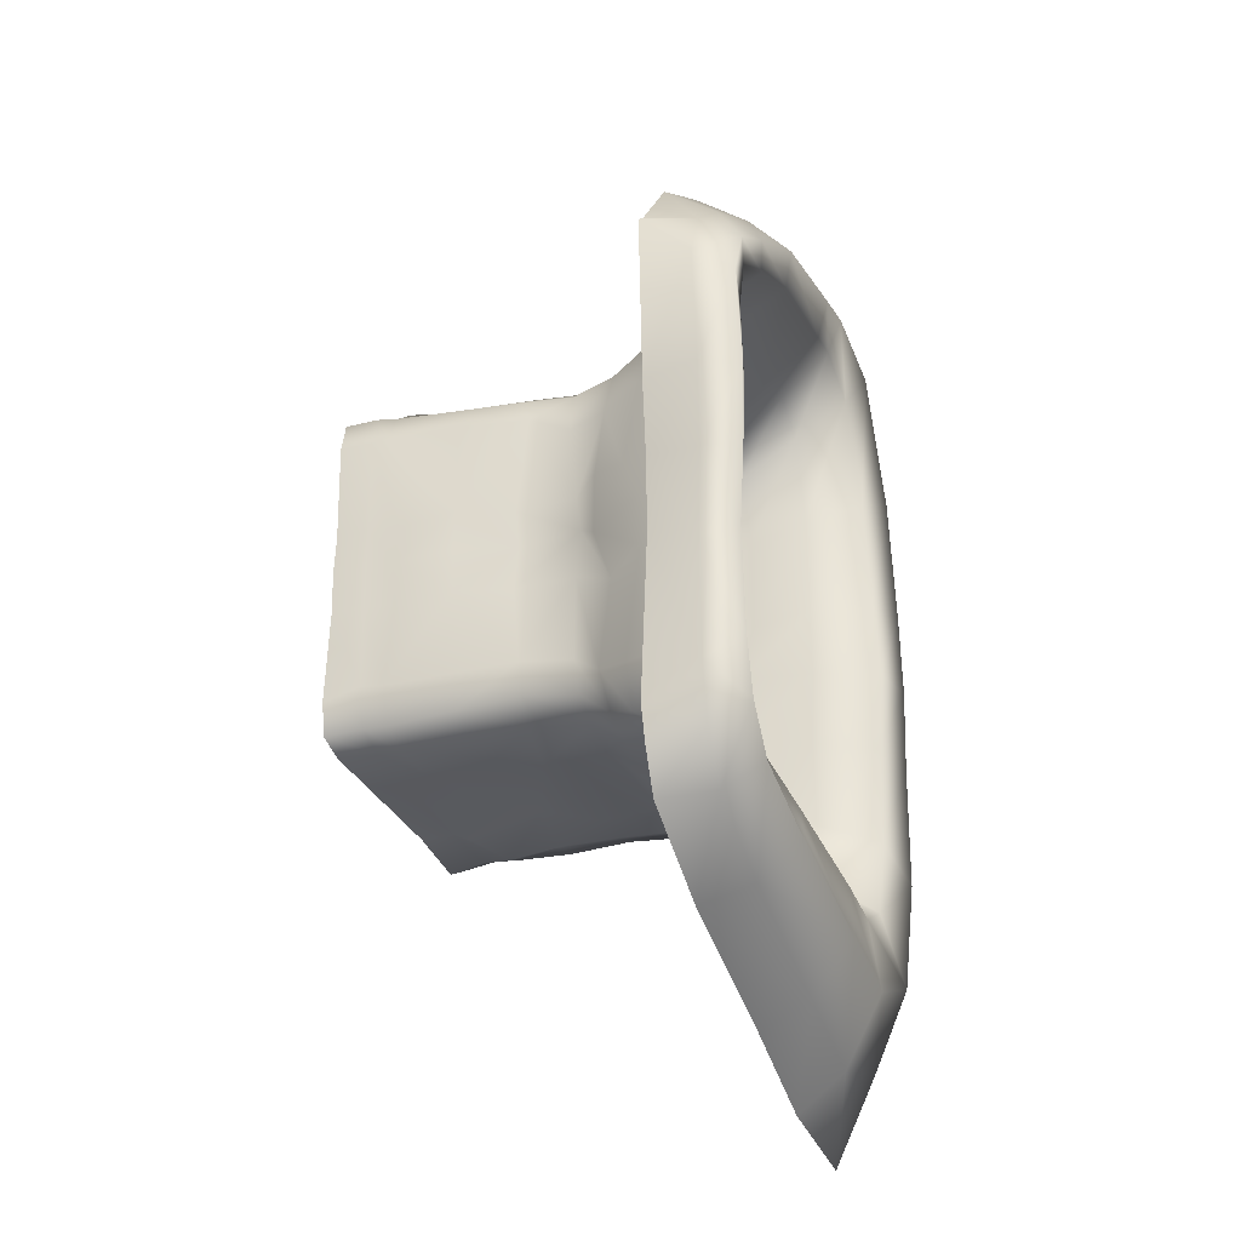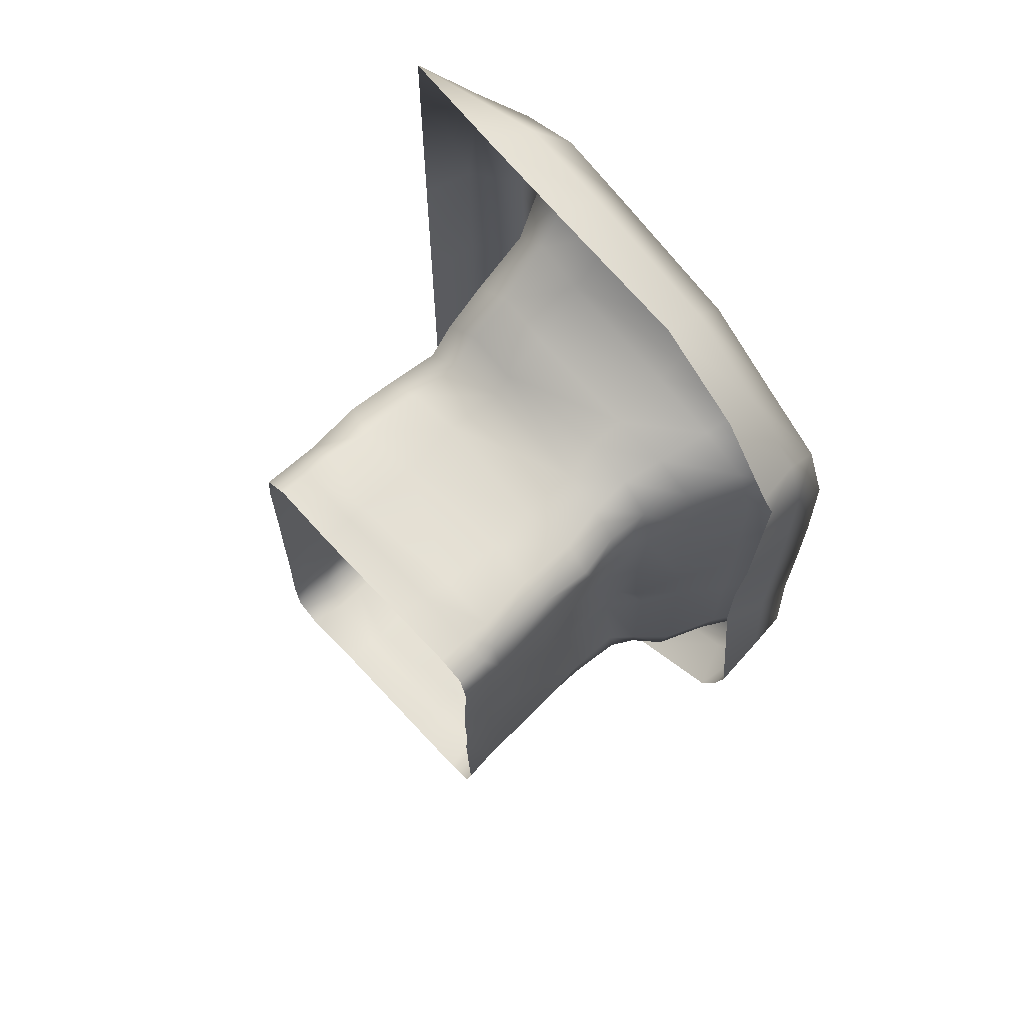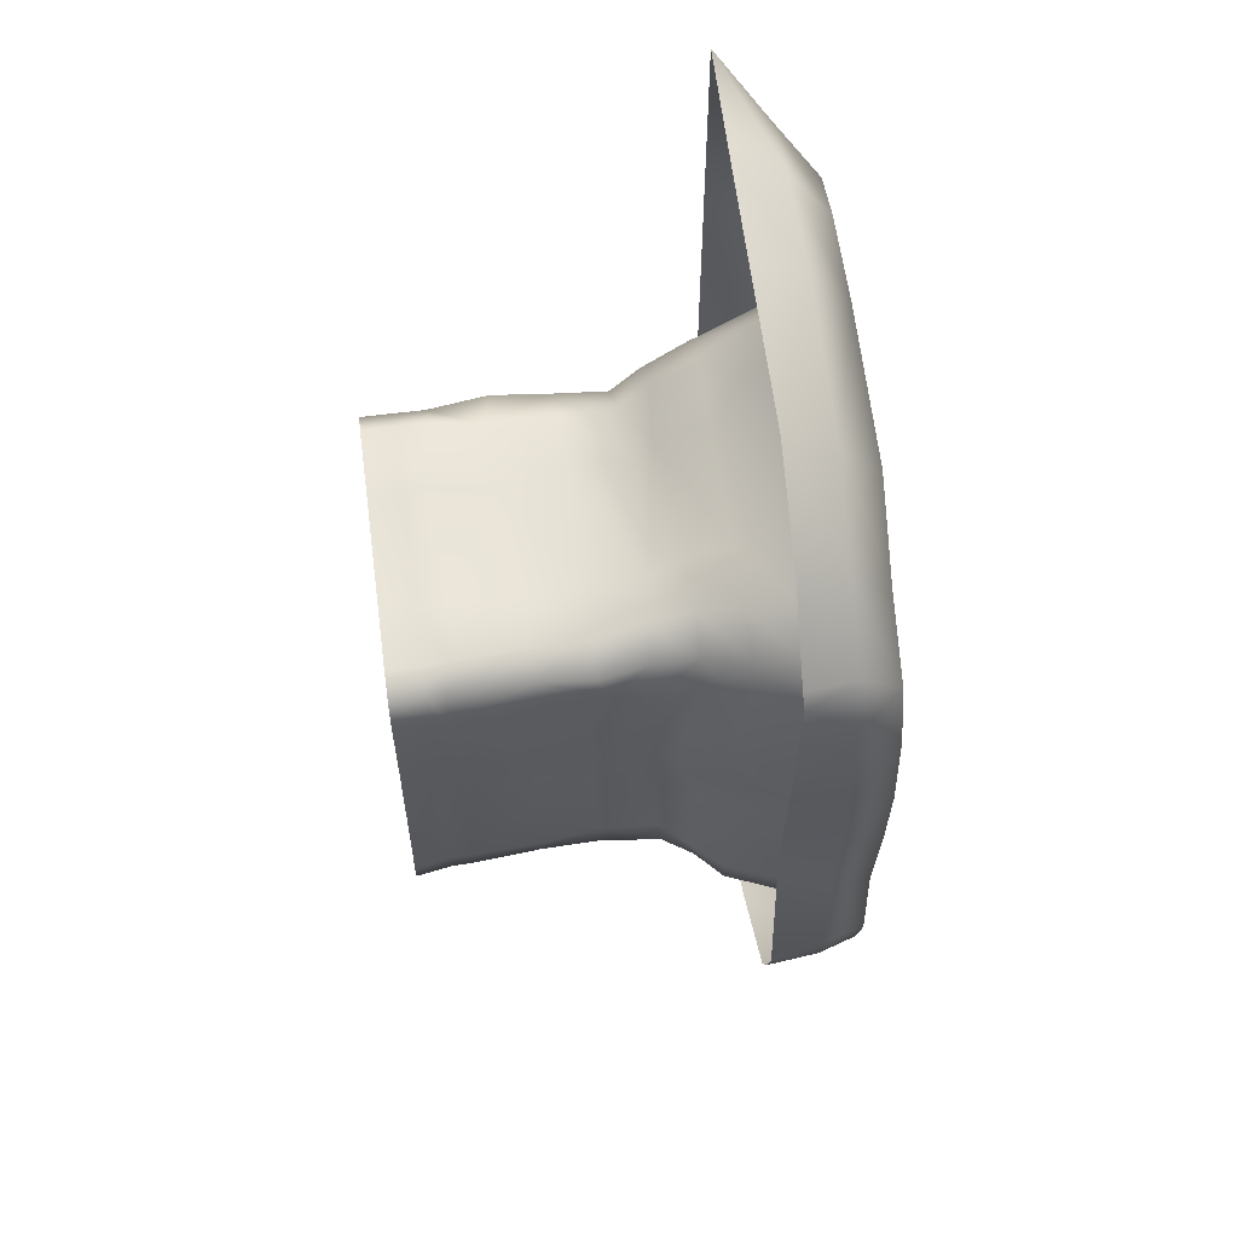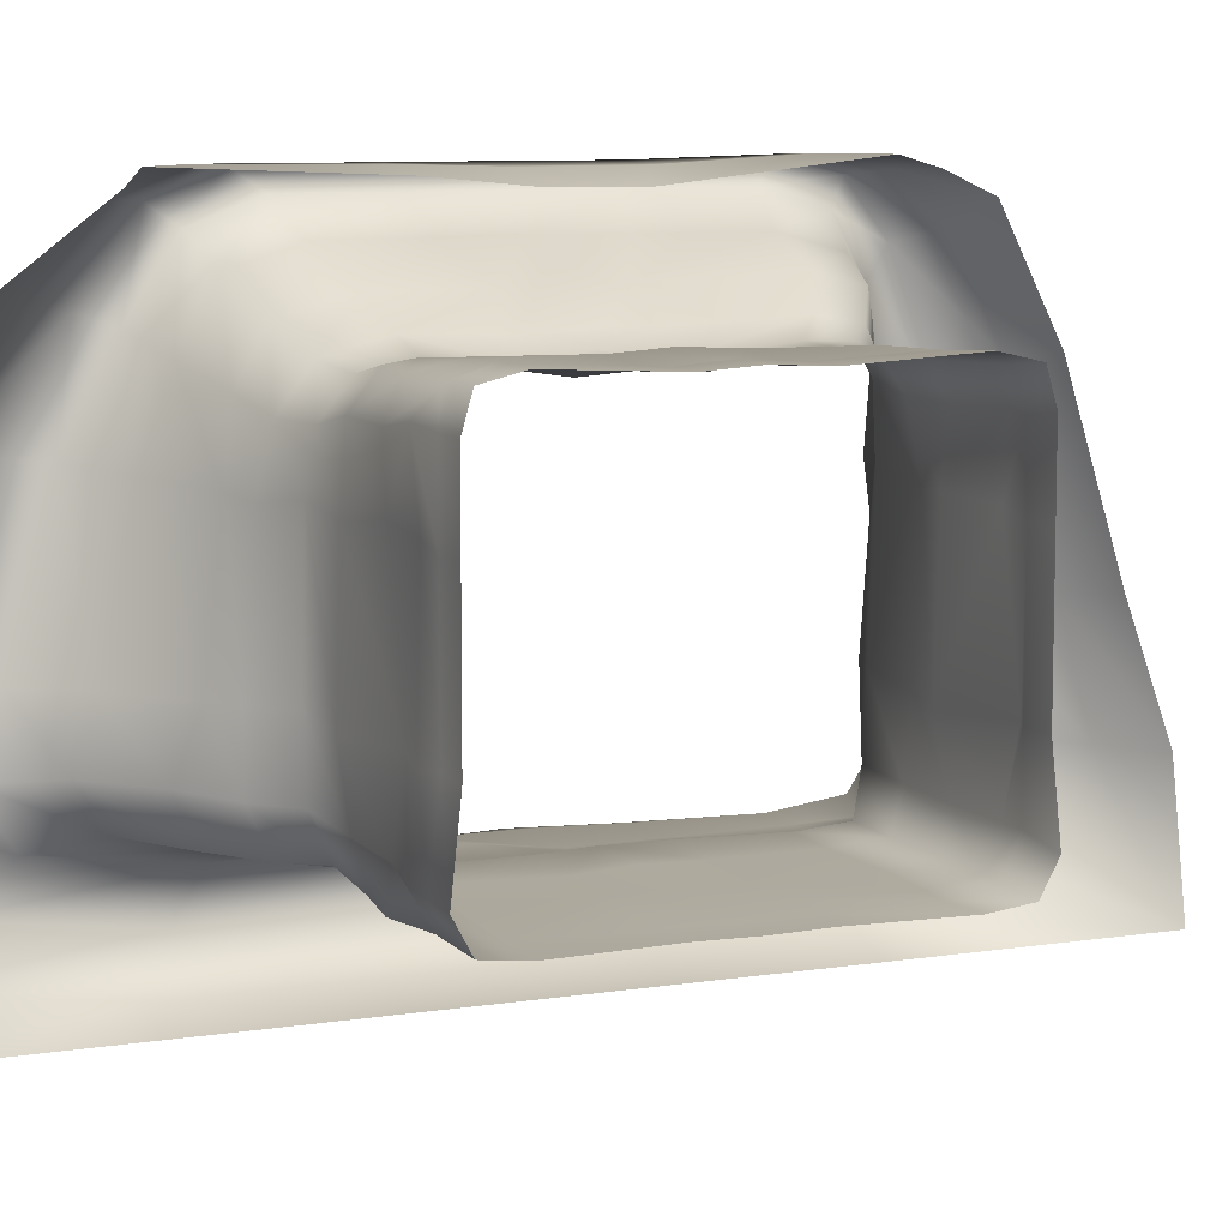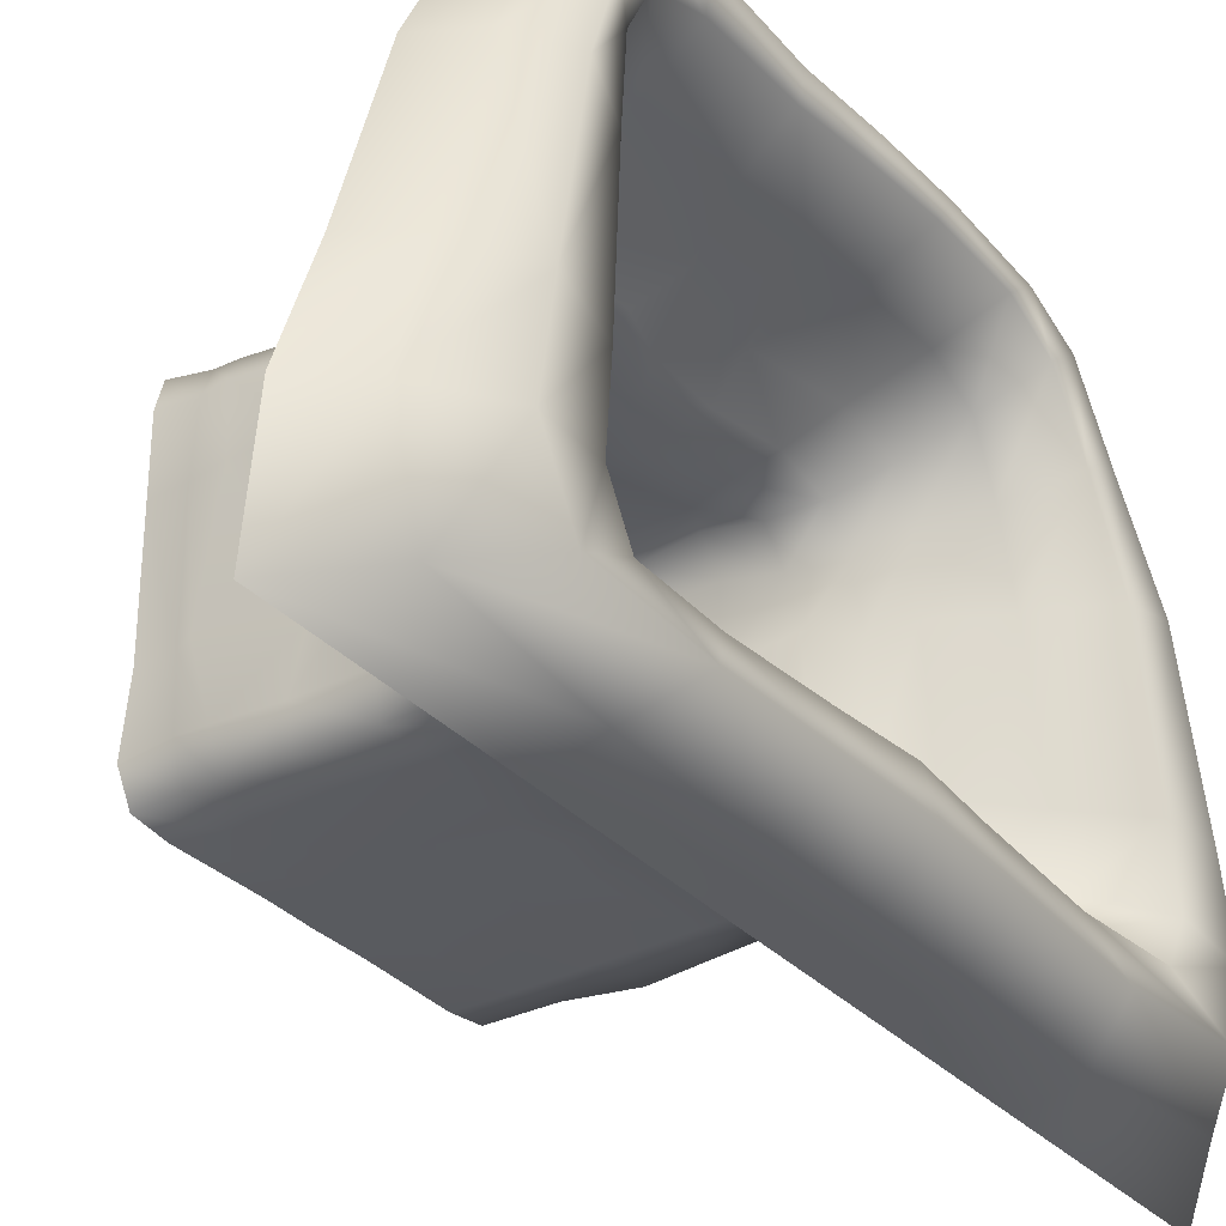
<metadata>
{"format":"obj","ext":"obj","renderer":"f3d","projection":"perspective","resolution":1024,"background":"white","views":[{"elev":-30.5,"azim":-159.6,"up":"+Z"},{"elev":65.2,"azim":137.4,"up":"+Z"},{"elev":58.0,"azim":172.1,"up":"+Z"},{"elev":9.1,"azim":67.1,"up":"+Y"},{"elev":-31.9,"azim":-145.3,"up":"+Y"}]}
</metadata>
<code>
g Entrance
v 0 2.508 -1e-06
v 0 -0.006532 -1.086
v 0 0.006532 -0.3663
v 0 0.02602 -1.36
v 0 0.2353 -1.473
v 0 1.725 -1.413
v 0 0.7879 -1.413
v 0 2.488 0.333
v 0 2.528 -1.098
v 0 2.468 -1.35
v 0 2.248 -1.413
v 0 2.248 1.413
v 0 2.468 1.35
v 0 2.528 1.098
v 0 0.7879 1.413
v 0 1.725 1.413
v 0 2.488 -0.333
v 0 0.2353 1.473
v 0 0.02602 1.36
v 0 0.006532 0.3663
v 0 -0.006532 1.086
v 0 0 -1e-06
v -0.2636 2.508 -1e-06
v -0.2858 0.00107 -1.012
v -0.2636 0.006532 -0.3663
v -0.3015 0.05547 -1.333
v -0.3079 0.2925 -1.444
v -0.2636 1.725 -1.413
v -0.2636 0.7879 -1.413
v -0.2636 2.488 0.333
v -0.2858 2.511 -1.013
v -0.2858 2.434 -1.319
v -0.2965 2.203 -1.413
v -0.2636 2.248 1.413
v -0.2636 2.468 1.35
v -0.2636 2.528 1.098
v -0.2636 0.7879 1.413
v -0.2636 1.725 1.413
v -0.2636 2.488 -0.333
v -0.2636 0.2353 1.473
v -0.2636 0.02602 1.36
v -0.2636 0.006532 0.3663
v -0.2636 -0.006532 1.086
v -0.2636 0 -1e-06
v -0.4912 2.445 0.333
v -0.3967 2.528 1.098
v -2.065 2.508 -0.0965
v -0.9631 0.004067 -1.034
v -0.9648 0.008159 -0.3804
v -1.387 0.01674 -0.3663
v -2.145 -0.06666 -1.206
v -1.867 0.01674 -0.3663
v -2.143 -0.05059 -0.5283
v -1.915 -0.0135 -1.049
v -1.473 0.000196 -1.009
v -0.3967 0.7779 1.473
v -0.4948 1.768 1.413
v -0.4747 0.002748 -1.031
v -0.4912 0.02047 -0.3663
v -0.4613 2.278 1.473
v -0.5294 0.2353 1.473
v -0.3967 2.426 1.35
v -0.4912 0.02602 1.36
v -2.087 -0.03362 -1.551
v -1.889 0.02199 -1.366
v -1.428 0.0337 -1.335
v -0.9511 0.03819 -1.363
v -1.458 2.183 -1.407
v -1.447 0.291 -1.414
v -0.9434 0.2885 -1.409
v -2.172 0.2565 -1.605
v -1.943 0.2926 -1.439
v -0.9825 2.187 -1.401
v -1.387 2.341 -0.333
v -0.9648 2.485 -0.348
v -2.149 1.655 -1.583
v -2.193 0.7879 -1.543
v -1.961 0.7779 -1.473
v -1.897 1.778 -1.473
v -1.465 0.7353 -1.473
v -0.9712 0.7453 -1.316
v -1.029 1.778 -1.376
v -1.397 1.735 -1.473
v -1.471 2.401 -1.26
v -0.9877 2.4 -1.286
v -0.9712 2.477 -1.023
v -2.065 2.488 0.4141
v -1.476 2.43 -0.9989
v -2.12 2.526 -1.238
v -1.867 2.341 0.333
v -1.891 2.421 -1.061
v -1.935 2.414 -1.351
v -2.184 2.468 -1.557
v -2.196 2.233 -1.663
v -1.953 2.222 -1.48
v -1.845 2.124 1.427
v -2.177 2.128 1.519
v -2.169 2.397 1.317
v -1.833 2.352 1.246
v -1.844 2.417 0.9102
v -2.141 2.503 0.9371
v -1.519 2.445 1.053
v -0.9648 2.485 1.098
v -1.029 2.414 1.296
v -1.451 2.428 1.241
v -1.397 1.735 1.473
v -1.029 1.778 1.376
v -0.9712 0.7453 1.316
v -1.465 0.7353 1.473
v -1.897 1.778 1.473
v -1.961 0.7779 1.473
v -2.065 0.7879 1.727
v -2.193 1.725 1.621
v -1.867 2.341 -0.333
v -2.193 2.488 -0.5012
v -0.9648 2.485 0.348
v -1.387 2.341 0.333
v -0.5149 0.04501 -1.348
v -0.9712 2.205 1.413
v -1.889 0.3167 1.481
v -2.112 0.3233 1.716
v -0.9066 0.2652 1.413
v -1.455 0.2652 1.413
v -1.455 2.205 1.413
v -0.4672 2.424 -1.327
v -0.522 0.2807 -1.451
v -0.4964 2.22 -1.435
v -0.9648 0.001217 1.42
v -1.387 0.001217 1.36
v -1.85 0.04918 1.373
v -2.075 0.0332 1.582
v -0.4948 1.768 -1.413
v -0.3967 0.7779 -1.473
v -0.4912 0.02047 0.3663
v -0.3967 -0.006532 1.086
v -1.519 -0.002947 1.044
v -1.866 -0.009235 1.026
v -0.4629 2.499 -1.034
v -0.4912 2.445 -0.333
v -2.007 -0.04586 0.3486
v -1.867 0.003992 0.3663
v -2.08 -0.04399 1.137
v -1.387 0.003992 0.3663
v -0.9648 0.008159 0.3804
v -0.9648 0.008159 1.086
v -0.478 2.487 -2e-06
v -0.9648 2.507 -2e-06
v -1.426 2.357 -2e-06
v -1.933 2.414 -2e-06
v -0.9648 0.002928 -2e-06
v -2.009 -0.0505 0.009377
v -0.478 0.006969 -2e-06
v -1.426 0.01883 -2e-06
v -1.933 0.004677 -2e-06
v -3.419 0.712 2.927
v -3.379 0.1331 3.164
v -2.695 -0.9485 0.6625
v -3.412 3.077 1.777
v -3.409 3.255 1.356
v -2.695 -0.1072 3.575
v -2.695 -0.9485 3.744
v -2.695 2.697 2.711
v -3.407 2.547 2.152
v -2.695 0.7148 3.428
v -3.387 3.242 -0.7682
v -3.424 3.245 -0.1273
v -2.695 -0.9485 1.965
v -3.498 -0.6027 1.711
v -2.695 0.9266 -3.376
v -3.533 -0.5868 0.6038
v -2.695 1.956 3.23
v -2.695 2.237 -2.974
v -3.403 2.083 -2.546
v -2.695 3.211 0.6024
v -2.695 3.277 1.986
v -3.379 0.08358 -2.864
v -3.43 -0.4838 -2.643
v -2.695 0.04792 -3.692
v -2.695 3.181 2.071
v -3.427 -0.4308 2.913
v -2.695 -0.9485 -1.965
v -2.695 3.046 -2.572
v -2.695 3.198 -2.248
v -3.376 2.78 -2.288
v -2.695 -0.9485 -3.799
v -3.44 3.248 0.5188
v -3.406 3.142 -2.027
v -3.438 1.853 2.571
v -3.516 -0.5767 -0.8059
v -2.695 -0.9485 -0.6625
v -3.387 0.8325 -2.751
v -3.497 -0.591 -1.771
v -3.408 3.257 -1.605
v -2.695 3.277 -1.986
v -2.695 3.133 -0.6024
v -2.695 3.148 -2e-06
v -3.543 -0.5713 -0.1081
v -2.695 -0.9485 -2e-06
v -2.479 2.686 -0.4004
v -2.878 2.895 -0.5897
v -3.306 3.093 -0.7123
v -3.358 3.099 -0.1318
v -2.921 2.904 -0.04038
v -2.479 2.71 -2e-06
v -2.479 1.77 -1.699
v -2.909 1.827 -2.004
v -3.339 1.915 -2.23
v -3.288 2.581 -2.109
v -2.881 2.425 -1.946
v -2.467 2.352 -1.737
v -2.35 2.686 0.3132
v -2.931 2.898 0.4592
v -3.399 3.097 0.4329
v -3.39 3.102 1.155
v -2.952 2.895 1.102
v -2.483 2.676 0.997
v -2.479 1.748 1.679
v -2.886 1.789 1.99
v -3.376 1.82 2.258
v -3.329 0.738 2.563
v -2.878 0.7587 2.199
v -2.479 0.7578 1.792
v -2.407 2.638 -1.679
v -2.854 2.773 -1.785
v -3.288 2.962 -1.908
v -3.294 3.092 -1.482
v -2.847 2.894 -1.358
v -2.387 2.719 -1.337
v -2.442 -0.1027 -1.273
v -2.894 -0.136 -1.358
v -3.368 -0.2625 -1.53
v -3.329 -0.2026 -2.126
v -2.879 -0.06938 -1.823
v -2.38 -0.07328 -1.647
v -2.493 2.219 1.626
v -2.902 2.35 1.785
v -3.37 2.461 1.918
v -3.288 0.2732 2.749
v -2.89 0.3389 2.342
v -2.467 0.3394 1.966
v -2.341 -0.09016 -0.000298
v -2.921 -0.1125 -0.0487
v -3.447 -0.2241 -0.1053
v -3.401 -0.2384 -0.7424
v -2.888 -0.1238 -0.6512
v -2.339 -0.08459 -0.5277
v -2.418 0.1973 -1.784
v -2.884 0.2136 -2.009
v -3.321 0.1559 -2.318
v -3.343 0.7383 -2.298
v -2.88 0.7245 -2.035
v -2.35 0.7437 -1.786
v -2.46 -0.05317 0.44
v -2.922 -0.1105 0.5301
v -3.413 -0.2393 0.5362
v -3.374 2.942 1.599
v -2.934 2.754 1.541
v -2.517 2.548 1.428
v -2.428 0.03211 1.835
v -2.907 0.03218 2.127
v -3.319 -0.1157 2.497
v -3.373 -0.2505 1.52
v -2.926 -0.09767 1.383
v -2.46 -0.07066 1.246
v -3.089 2.6 2.472
v -3.126 -0.8677 1.915
v -3.098 2.171 -2.844
v -3.07 0.04157 -3.406
v -3.099 3.108 2.008
v -3.096 -0.6888 3.26
v -3.113 3.252 0.6369
v -3.118 -0.8694 -0.8278
v -3.076 0.8845 -3.175
v -3.089 3.27 1.604
v -3.11 3.272 -1.741
v -3.11 0.7007 3.255
v -3.125 -0.8722 0.7102
v -3.088 3.227 -0.7743
v -3.095 -0.6987 -3.197
v -3.11 3.181 -2.181
v -3.079 -0.00251 3.466
v -3.127 -0.8593 -1.99
v -3.113 1.899 2.933
v -3.086 2.872 -2.493
v -3.119 -0.869 -0.06316
v -3.111 3.228 -0.07084
f 53 151 154 52
f 50 52 154 153
f 115 114 149 47
f 74 148 149 114
f 52 50 55 54
f 118 67 48 58
f 51 53 52 54
f 58 48 49 59
f 152 59 49 150
f 55 50 49 48
f 67 66 55 48
f 153 150 49 50
f 65 64 51 54
f 66 65 54 55
f 69 80 78 72
f 66 69 72 65
f 65 72 71 64
f 126 133 81 70
f 118 126 70 67
f 127 73 82 132
f 70 69 66 67
f 85 84 68 73
f 84 92 95 68
f 68 83 82 73
f 79 78 80 83
f 114 91 88 74
f 83 68 95 79
f 88 91 92 84
f 89 91 114 115
f 79 95 94 76
f 96 97 98 99
f 100 99 98 101
f 102 103 104 105
f 138 139 75 86
f 106 107 108 109
f 146 147 75 139
f 110 111 112 113
f 88 86 75 74
f 138 86 85 125
f 70 81 80 69
f 72 78 77 71
f 132 82 81 133
f 125 85 73 127
f 148 147 116 117
f 148 74 75 147
f 79 76 77 78
f 62 60 119 104
f 83 80 81 82
f 57 56 108 107
f 120 121 112 111
f 88 84 85 86
f 91 89 93 92
f 122 123 109 108
f 46 62 104 103
f 102 117 116 103
f 95 92 93 94
f 146 45 116 147
f 46 103 116 45
f 110 113 97 96
f 101 87 90 100
f 102 105 99 100
f 106 110 96 124
f 90 117 102 100
f 110 106 109 111
f 124 119 107 106
f 105 124 96 99
f 104 119 124 105
f 122 128 129 123
f 60 57 107 119
f 63 128 122 61
f 61 122 108 56
f 130 131 121 120
f 129 130 120 123
f 123 120 111 109
f 129 136 137 130
f 130 137 142 131
f 153 143 144 150
f 128 145 136 129
f 136 145 144 143
f 152 150 144 134
f 135 134 144 145
f 142 137 141 140
f 63 135 145 128
f 141 137 136 143
f 117 90 149 148
f 87 47 149 90
f 143 153 154 141
f 140 141 154 151
f 272 190 198 285
f 278 286 196 195
f 282 181 190 272
f 279 282 192 177
f 279 177 176 268
f 275 278 195 194
f 267 173 184 284
f 265 269 158 163
f 274 159 158 269
f 283 188 155 276
f 268 176 191 273
f 267 273 191 173
f 281 276 155 156
f 275 280 187 193
f 284 184 187 280
f 283 265 163 188
f 274 175 174 271
f 270 281 156 180
f 270 180 168 266
f 266 277 157 167
f 271 174 196 286
f 277 285 198 157
f 202 166 165 201
f 208 184 173 207
f 214 159 186 213
f 220 155 188 219
f 226 193 187 225
f 232 177 192 231
f 219 188 163 237
f 238 156 155 220
f 244 189 197 243
f 213 186 166 202
f 250 191 176 249
f 231 192 189 244
f 243 197 170 255
f 225 187 184 208
f 256 158 159 214
f 201 165 193 226
f 262 168 180 261
f 207 173 191 250
f 249 176 177 232
f 237 163 158 256
f 255 170 168 262
f 261 180 156 238
f 131 259 240 121
f 259 260 239 240
f 260 261 238 239
f 140 253 264 142
f 253 254 263 264
f 254 255 262 263
f 97 235 258 98
f 235 236 257 258
f 236 237 256 257
f 71 247 234 64
f 247 248 233 234
f 248 249 232 233
f 76 205 252 77
f 205 206 251 252
f 206 207 250 251
f 142 264 259 131
f 264 263 260 259
f 263 262 261 260
f 115 199 228 89
f 199 200 227 228
f 200 201 226 227
f 98 258 216 101
f 258 257 215 216
f 257 256 214 215
f 93 223 210 94
f 223 224 209 210
f 224 225 208 209
f 151 241 253 140
f 241 242 254 253
f 242 243 255 254
f 51 229 246 53
f 229 230 245 246
f 230 231 244 245
f 77 252 247 71
f 252 251 248 247
f 251 250 249 248
f 87 211 204 47
f 211 212 203 204
f 212 213 202 203
f 53 246 241 151
f 246 245 242 241
f 245 244 243 242
f 121 240 222 112
f 240 239 221 222
f 239 238 220 221
f 113 217 235 97
f 217 218 236 235
f 218 219 237 236
f 64 234 229 51
f 234 233 230 229
f 233 232 231 230
f 89 228 223 93
f 228 227 224 223
f 227 226 225 224
f 112 222 217 113
f 222 221 218 217
f 221 220 219 218
f 101 216 211 87
f 216 215 212 211
f 215 214 213 212
f 94 210 205 76
f 210 209 206 205
f 209 208 207 206
f 47 204 199 115
f 204 203 200 199
f 203 202 201 200
f 37 56 57 38
f 38 57 60 34
f 34 60 62 35
f 35 62 46 36
f 36 46 45 30
f 30 45 146 23
f 23 146 139 39
f 39 139 138 31
f 31 138 125 32
f 32 125 127 33
f 33 127 132 28
f 28 132 133 29
f 29 133 126 27
f 27 126 118 26
f 26 118 58 24
f 24 58 59 25
f 25 59 152 44
f 44 152 134 42
f 42 134 135 43
f 43 135 63 41
f 41 63 61 40
f 40 61 56 37
f 170 197 285 277
f 186 271 286 166
f 168 170 277 266
f 161 270 266 167
f 161 160 281 270
f 159 274 271 186
f 171 162 265 283
f 182 284 280 183
f 194 183 280 275
f 160 164 276 281
f 172 169 273 267
f 178 268 273 169
f 171 283 276 164
f 175 274 269 179
f 162 179 269 265
f 172 267 284 182
f 193 165 278 275
f 185 279 268 178
f 185 181 282 279
f 192 282 272 189
f 165 166 286 278
f 189 272 285 197
f 15 37 38 16
f 16 38 34 12
f 12 34 35 13
f 13 35 36 14
f 14 36 30 8
f 8 30 23 1
f 1 23 39 17
f 17 39 31 9
f 9 31 32 10
f 10 32 33 11
f 11 33 28 6
f 6 28 29 7
f 7 29 27 5
f 5 27 26 4
f 4 26 24 2
f 2 24 25 3
f 3 25 44 22
f 22 44 42 20
f 20 42 43 21
f 21 43 41 19
f 19 41 40 18
f 18 40 37 15

</code>
